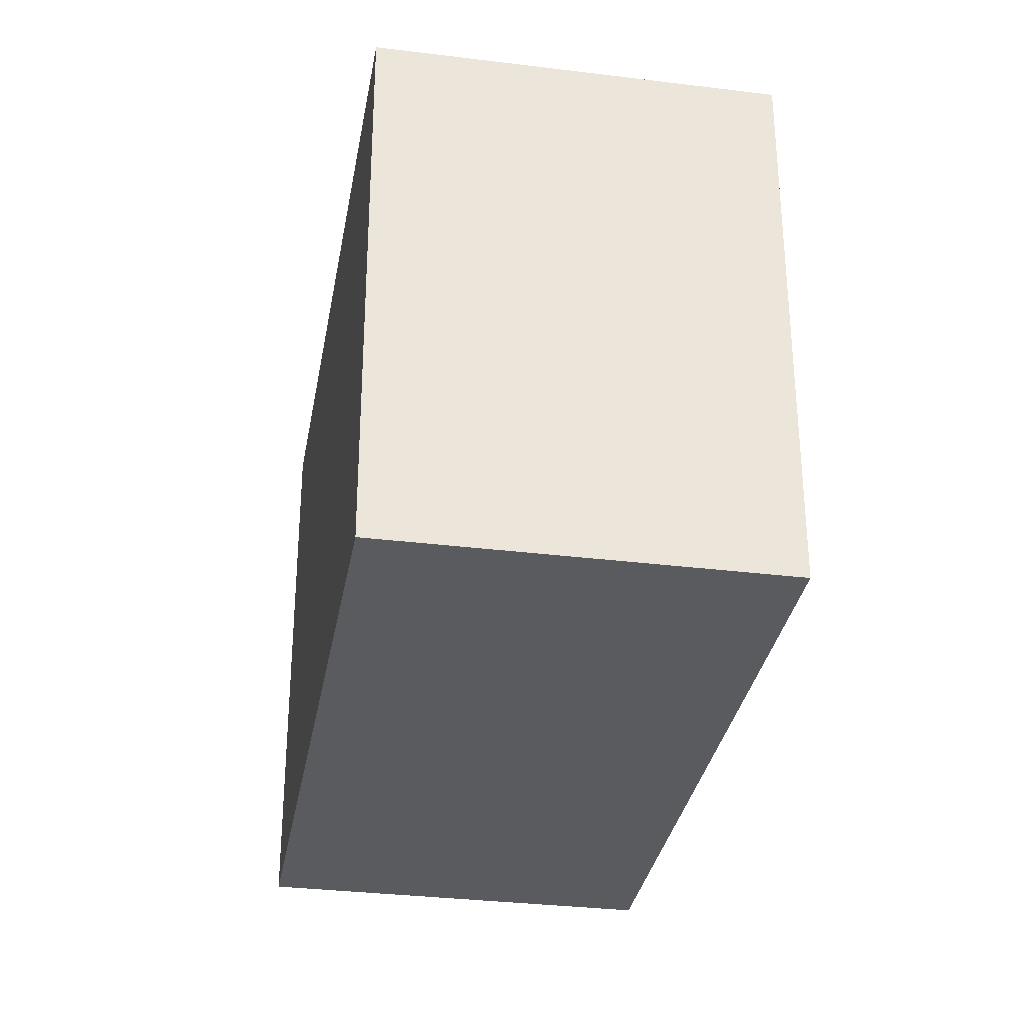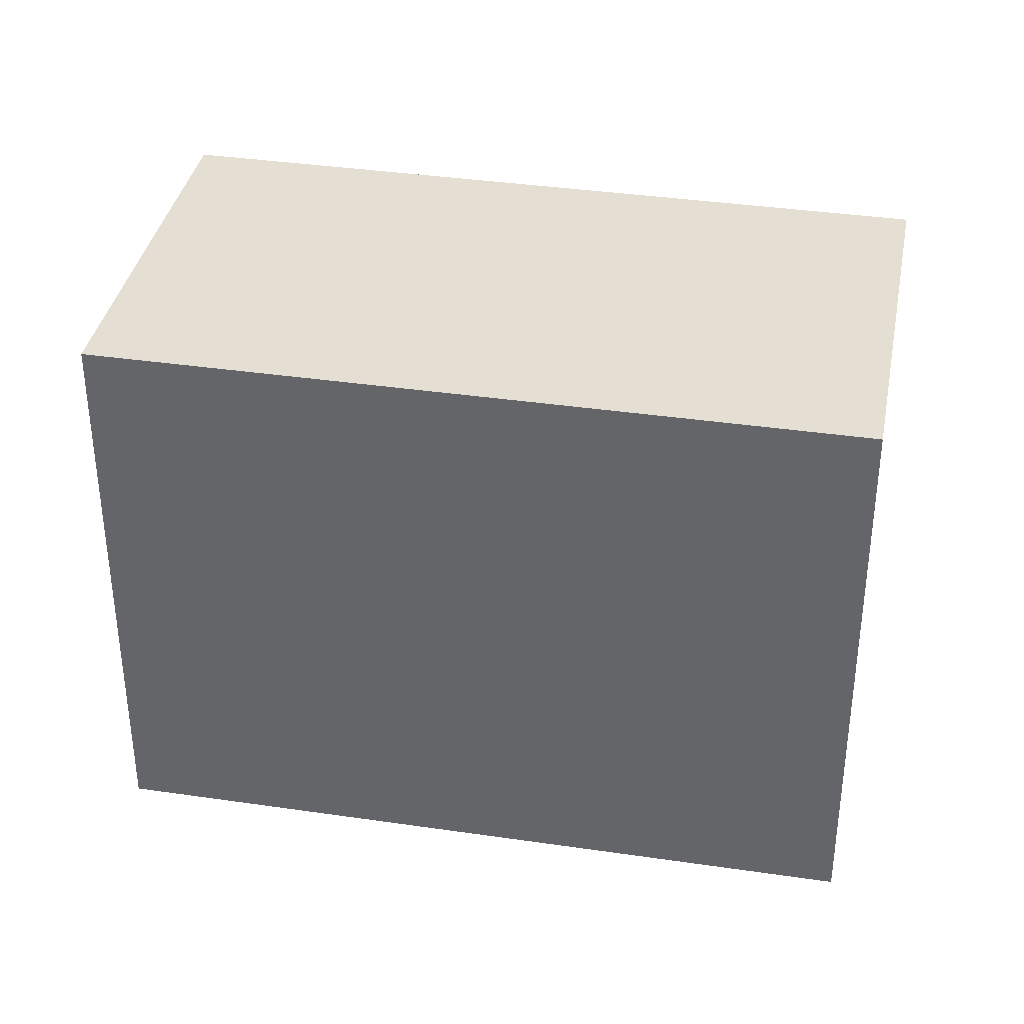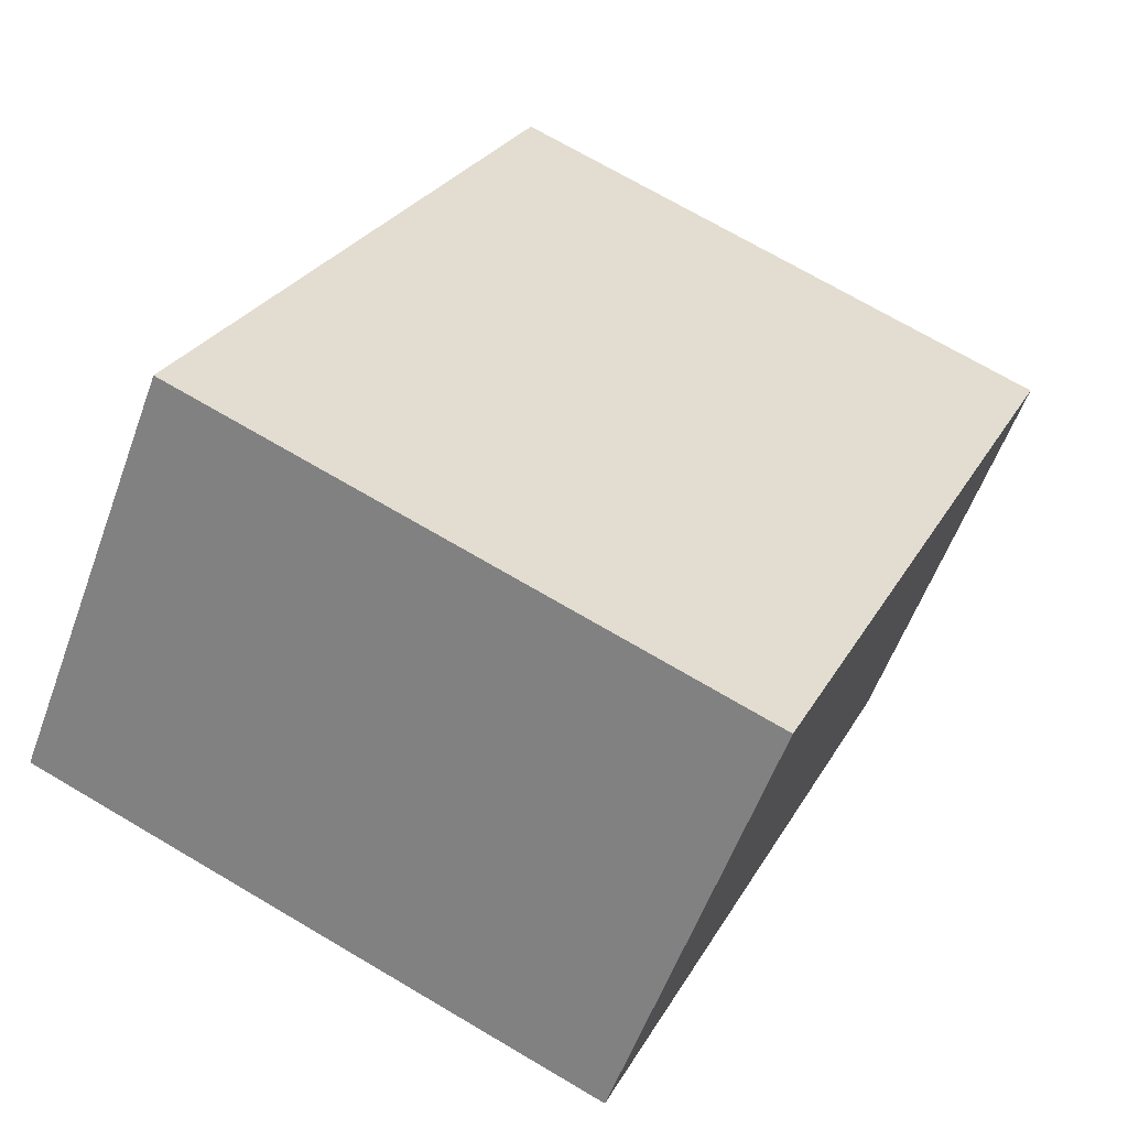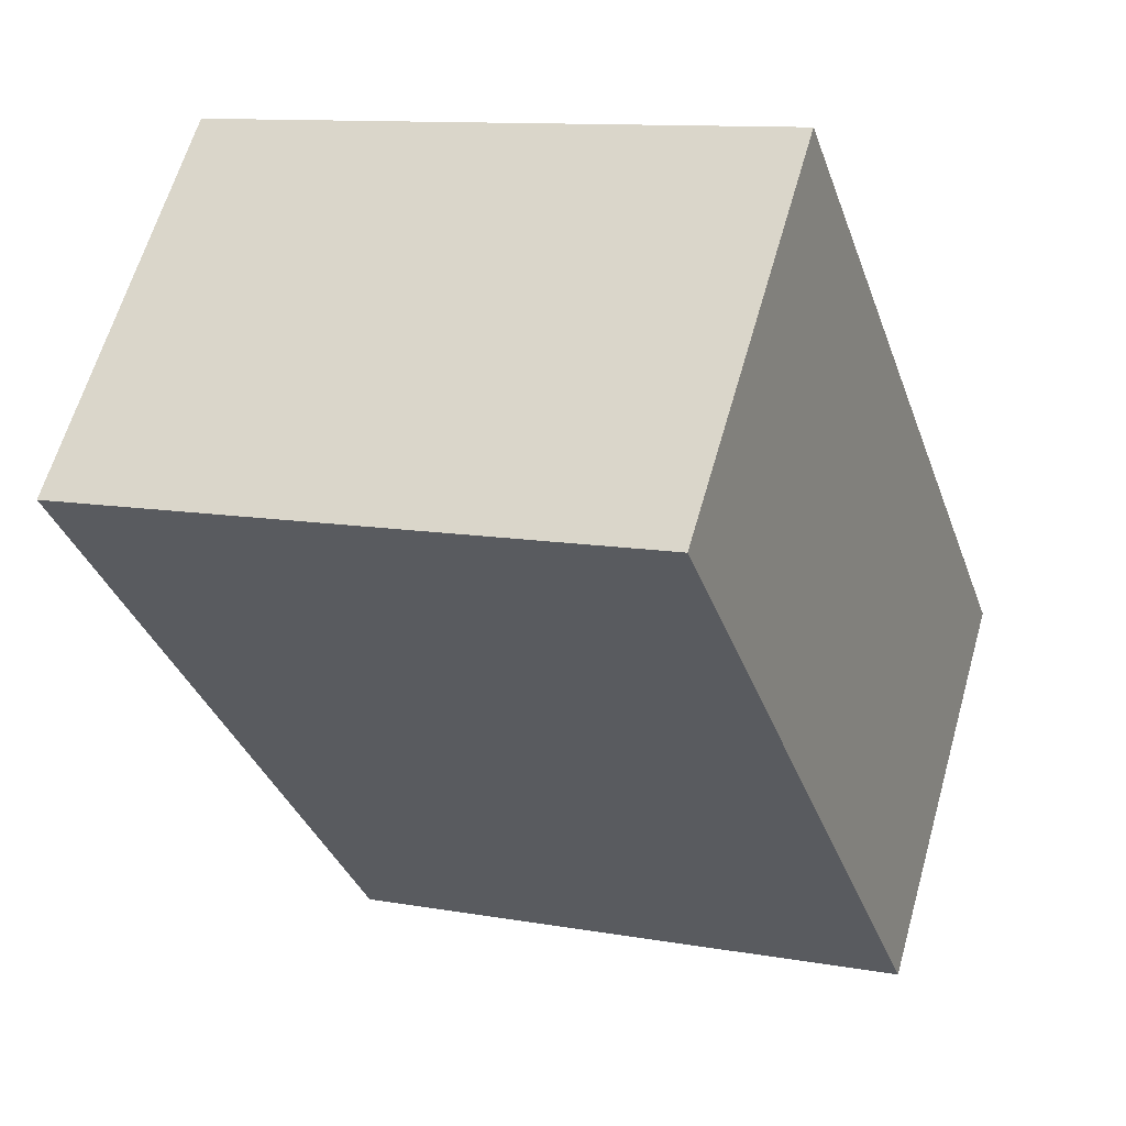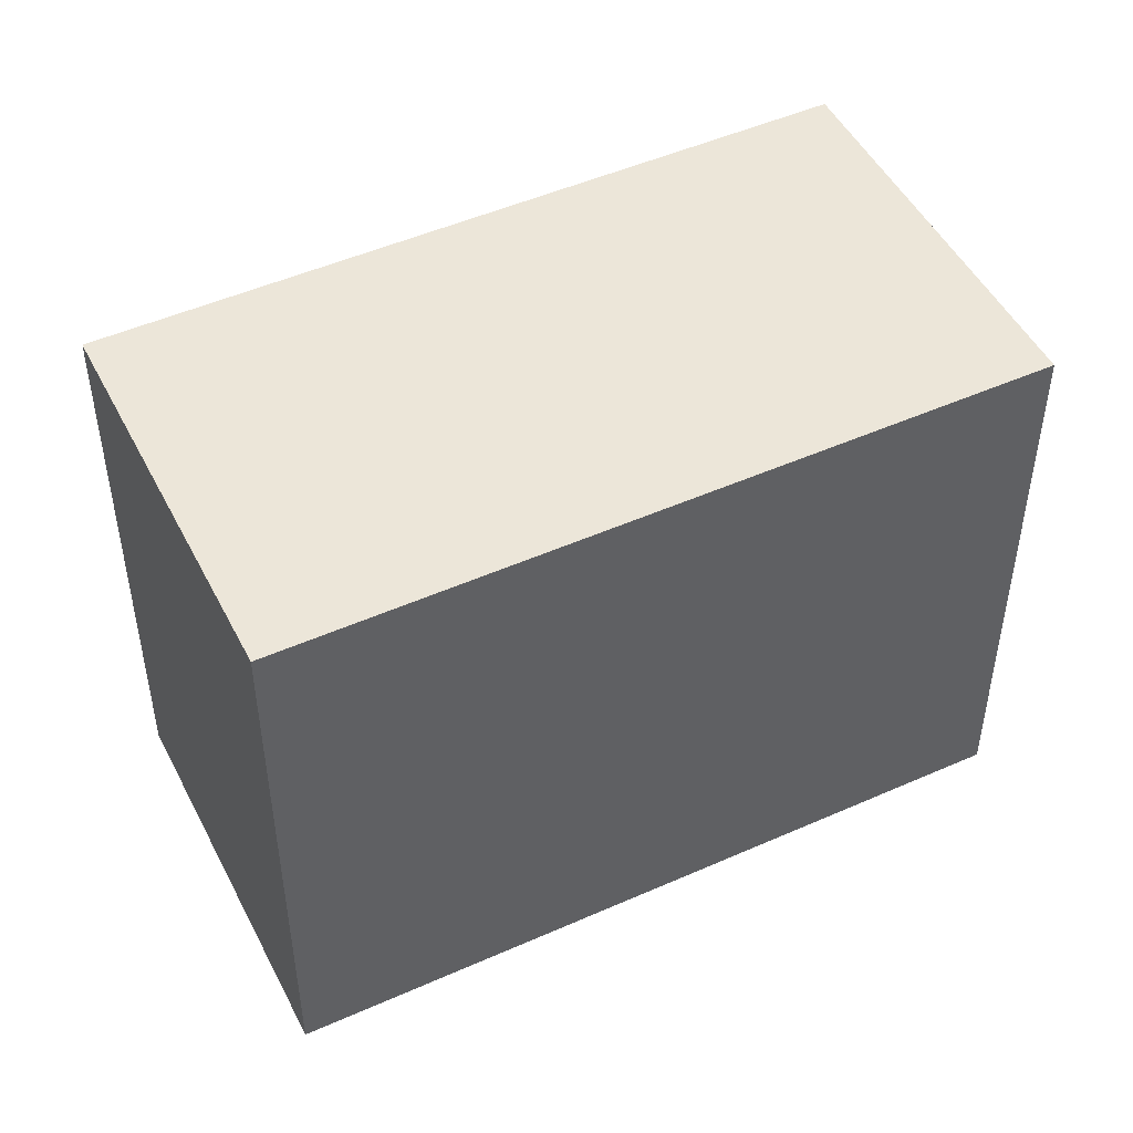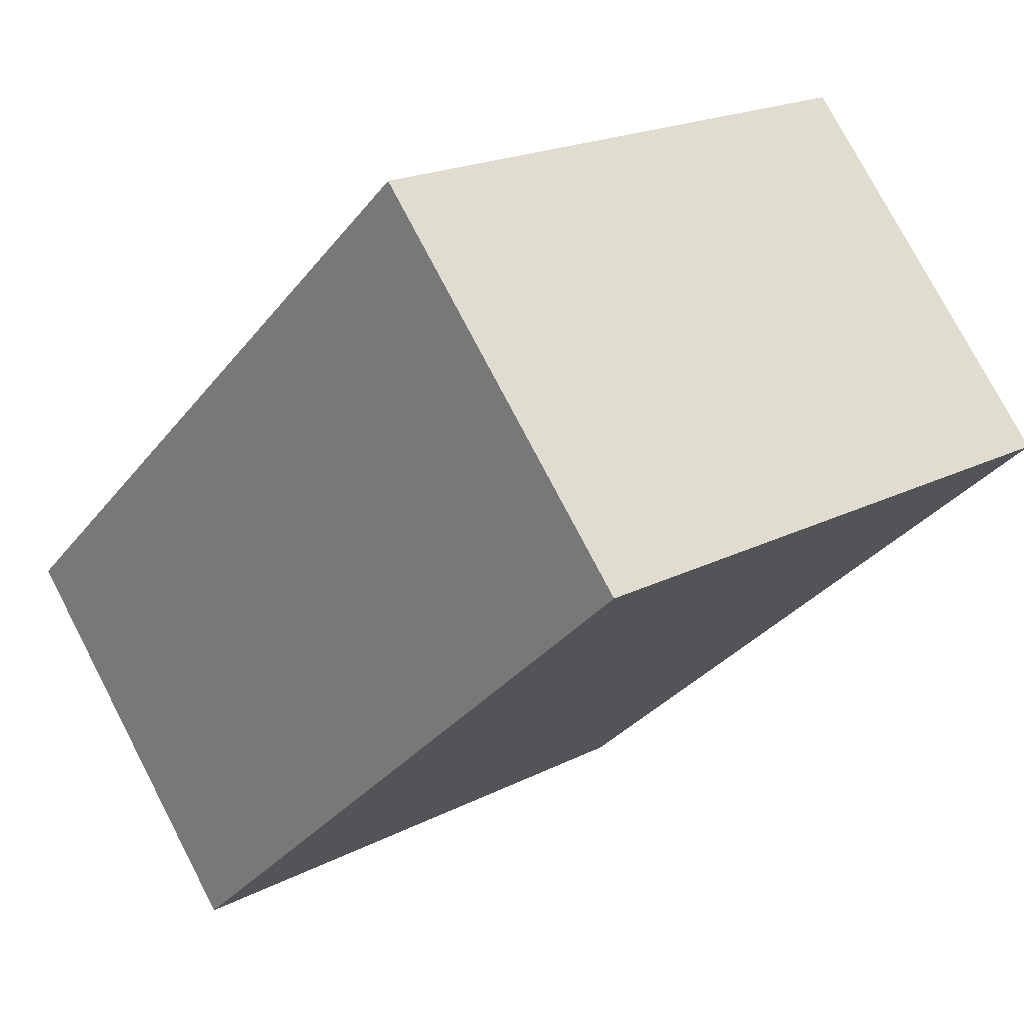
<metadata>
{"format":"obj","ext":"obj","renderer":"f3d","projection":"perspective","resolution":1024,"background":"white","views":[{"elev":-32.4,"azim":38.2,"up":"+Y"},{"elev":37.0,"azim":-31.3,"up":"+Y"},{"elev":71.2,"azim":120.5,"up":"+Z"},{"elev":11.0,"azim":113.9,"up":"+Z"},{"elev":48.9,"azim":111.7,"up":"+Y"},{"elev":19.7,"azim":46.3,"up":"+Z"}]}
</metadata>
<code>
v  2.215 4.668 -2.457
v  4.626 4.668 4.168
v  6.84 4.668 1.71
v  0 4.668 2.858e-16
v  6.84 -1.047e-16 1.71
v  2.215 1.504e-16 -2.457
v  0 0 0
v  4.626 -2.552e-16 4.168
g defaultobject
f 1 2 3
f 2 1 4
f 5 1 3
f 1 5 6
f 6 4 1
f 4 6 7
f 7 2 4
f 2 7 8
f 8 3 2
f 3 8 5
f 5 7 6
f 7 5 8

</code>
